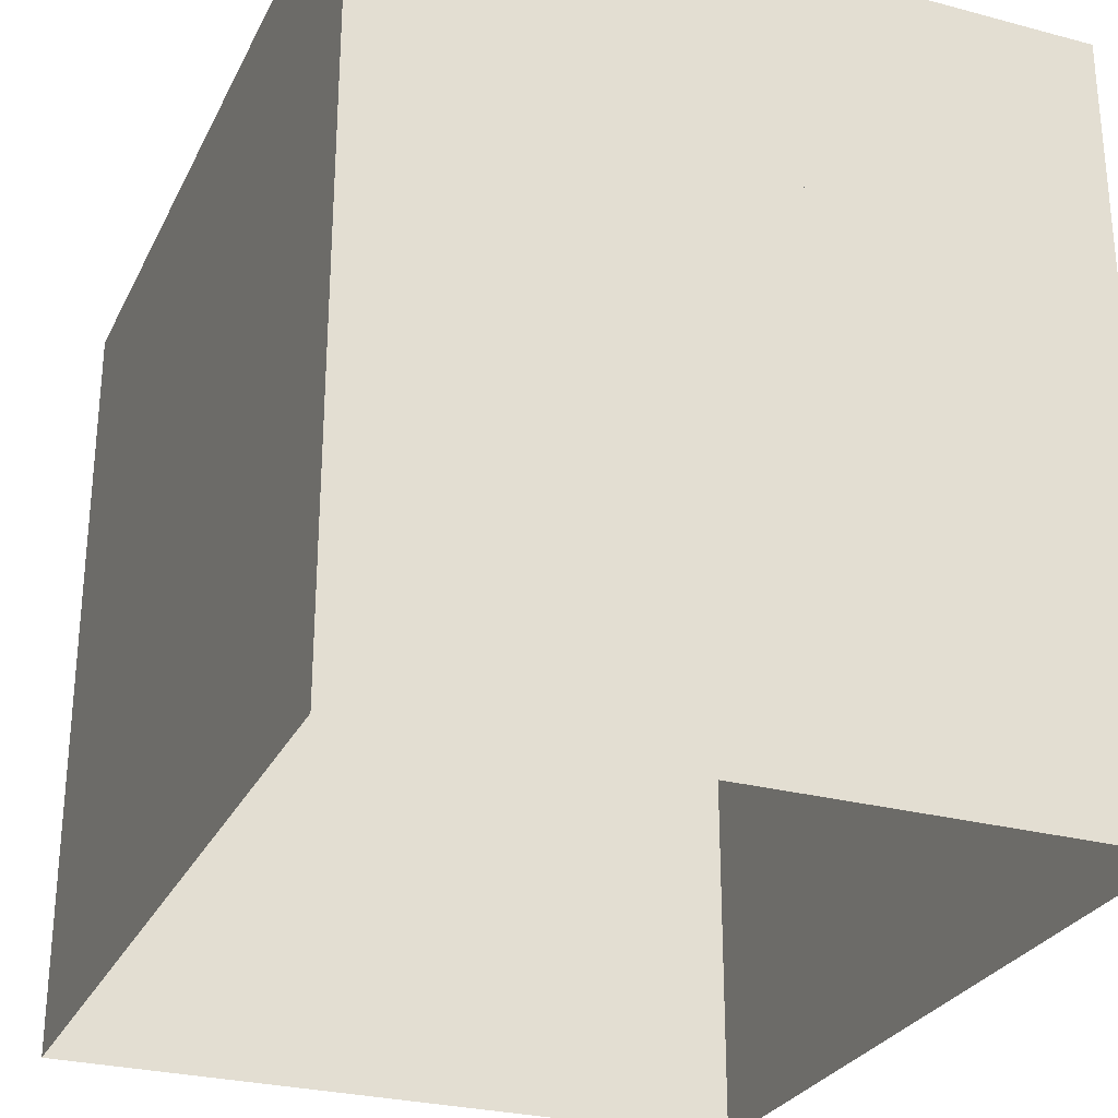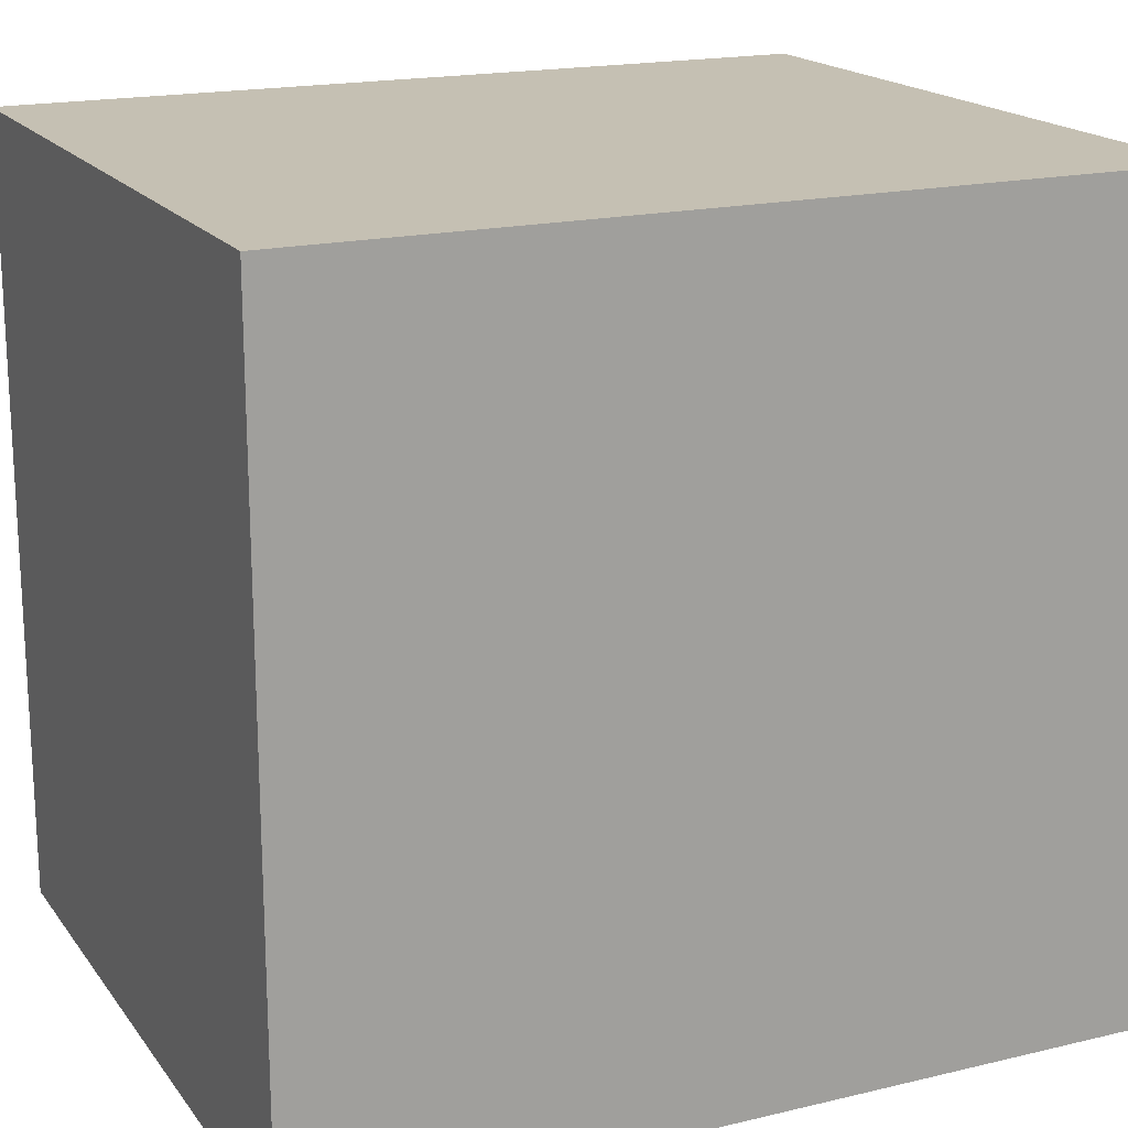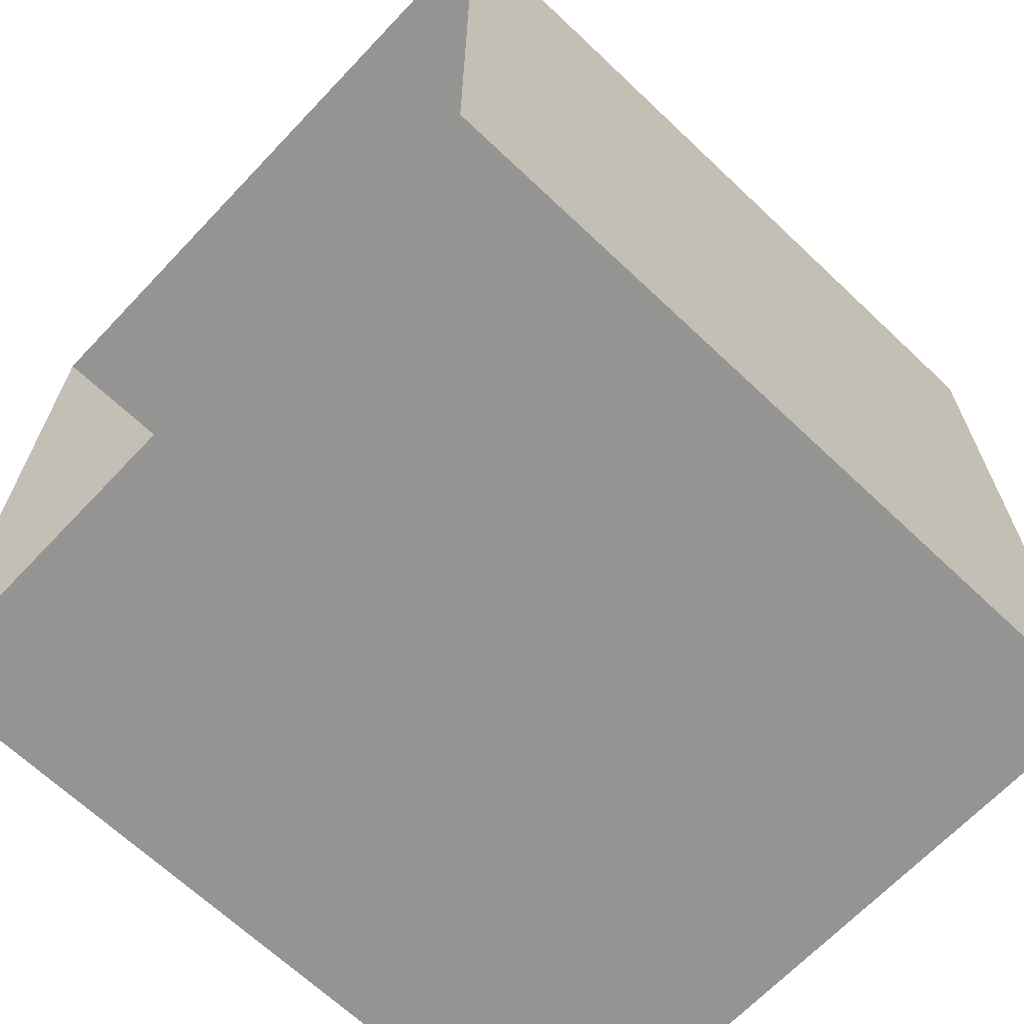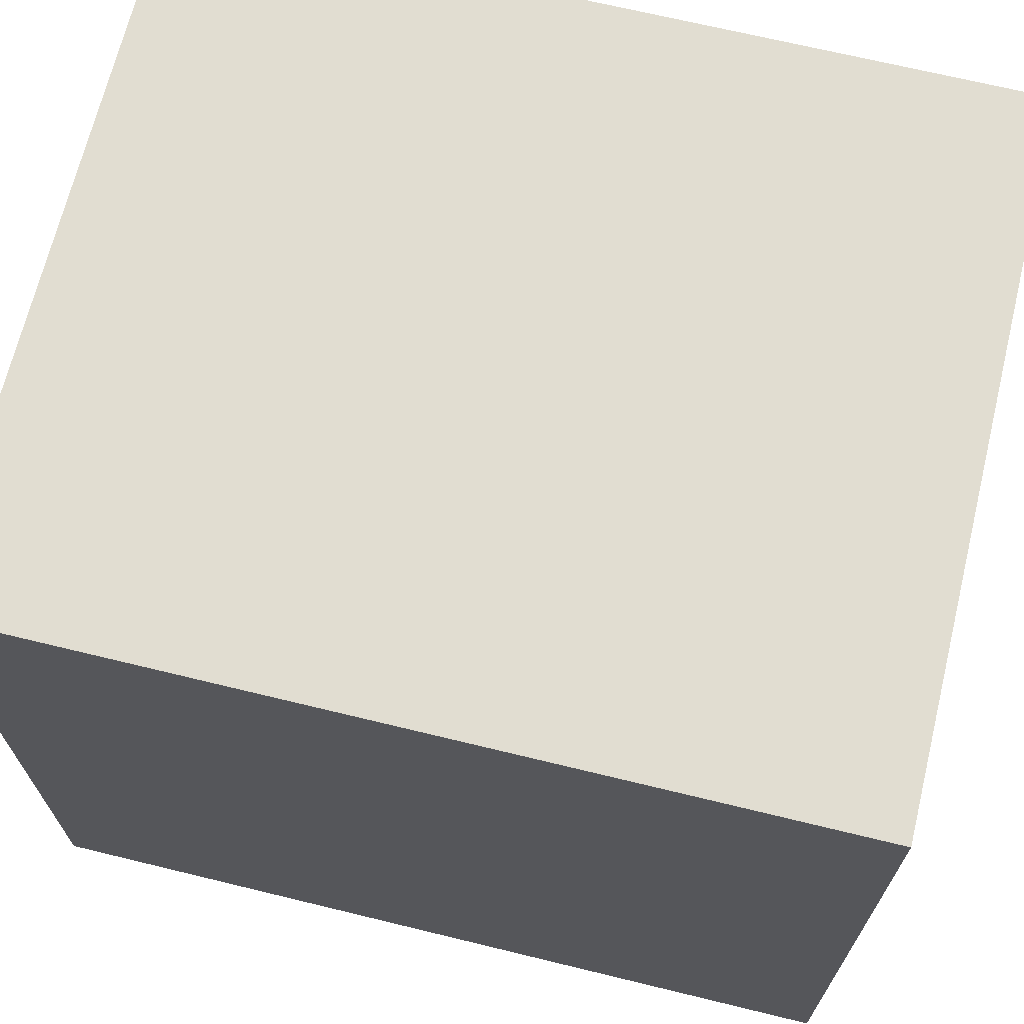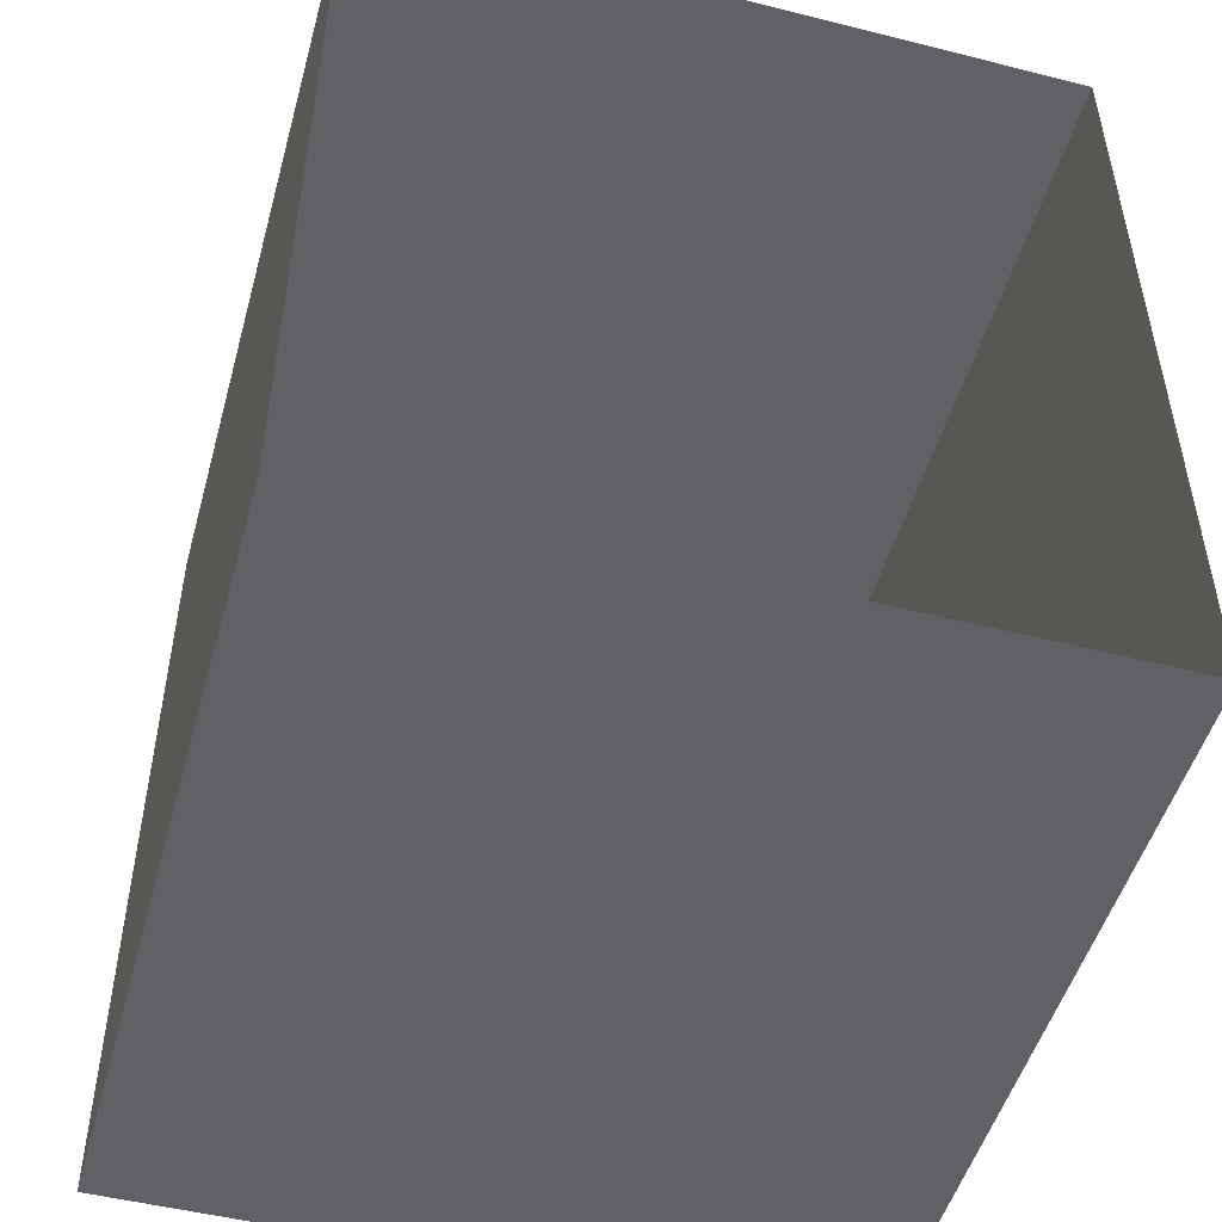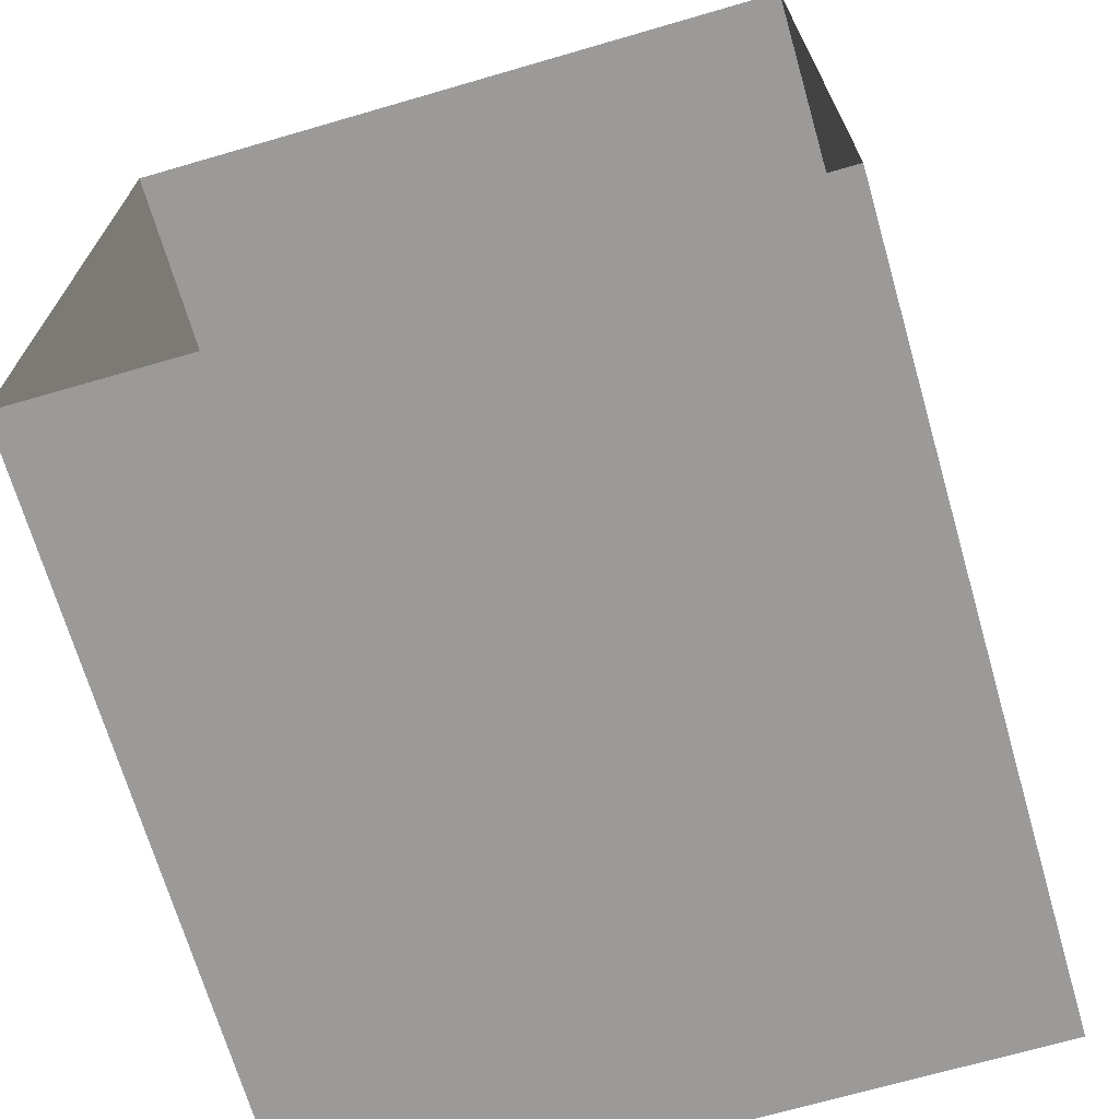
<metadata>
{"format":"obj","ext":"obj","renderer":"f3d","projection":"perspective","resolution":1024,"background":"white","views":[{"elev":-27.8,"azim":158.0,"up":"+Y"},{"elev":18.1,"azim":-114.9,"up":"+Y"},{"elev":-67.0,"azim":46.5,"up":"+Z"},{"elev":68.7,"azim":-76.3,"up":"+Y"},{"elev":-49.9,"azim":-15.5,"up":"+Z"},{"elev":-69.4,"azim":16.2,"up":"+Z"}]}
</metadata>
<code>
v  -5.293 -6.288 -5.331
v  5.776 -6.288 -5.331
v  5.776 6.034 -5.331
v  -5.293 6.034 -5.331
v  -5.293 -6.288 7.67
v  -5.293 6.034 7.67
v  5.776 6.034 7.67
v  5.776 -6.288 7.67
g Box001
f 1 2 3
f 3 4 1
f 5 6 7
f 7 8 5
f 2 8 7
f 7 3 2
f 3 7 6
f 6 4 3
f 4 6 5
f 5 1 4
v  1.781 2.842 7.321
v  1.781 -0.8871 7.321
v  -1.298 2.842 7.321
v  -1.298 -0.8871 7.321
g Plane001
f 9 10 11
f 12 11 10
v  0.8897 1.95 -5.331
v  2.493 3.861 -5.331
v  4.594 2.098 -5.331
v  2.991 0.1871 -5.331
v  0.8897 1.95 -1.854
v  2.991 0.1871 -1.854
v  4.594 2.098 -1.854
v  2.493 3.861 -1.854
g Box002
f 13 14 15
f 15 16 13
f 17 18 19
f 19 20 17
f 13 16 18
f 18 17 13
f 16 15 19
f 19 18 16
f 15 14 20
f 20 19 15
f 14 13 17
f 17 20 14
v  -3.752 2.214 -5.331
v  -1.789 4.553 -5.331
v  0.0199 3.035 -5.331
v  -1.943 0.6959 -5.331
v  -3.752 2.214 0.8346
v  -1.943 0.6959 0.8346
v  0.0199 3.035 0.8346
v  -1.789 4.553 0.8346
g Box003
f 21 22 23
f 23 24 21
f 25 26 27
f 27 28 25
f 21 24 26
f 26 25 21
f 24 23 27
f 27 26 24
f 23 22 28
f 28 27 23
f 22 21 25
f 25 28 22

</code>
